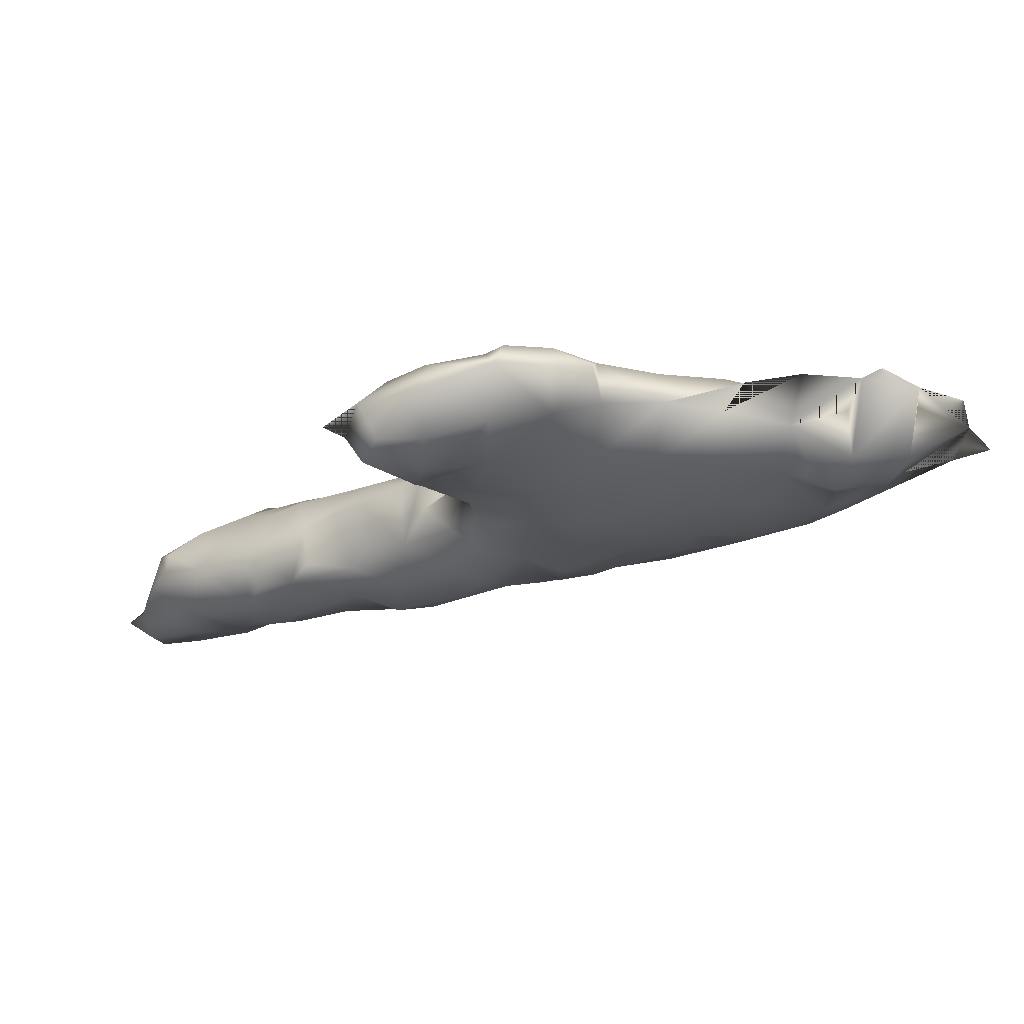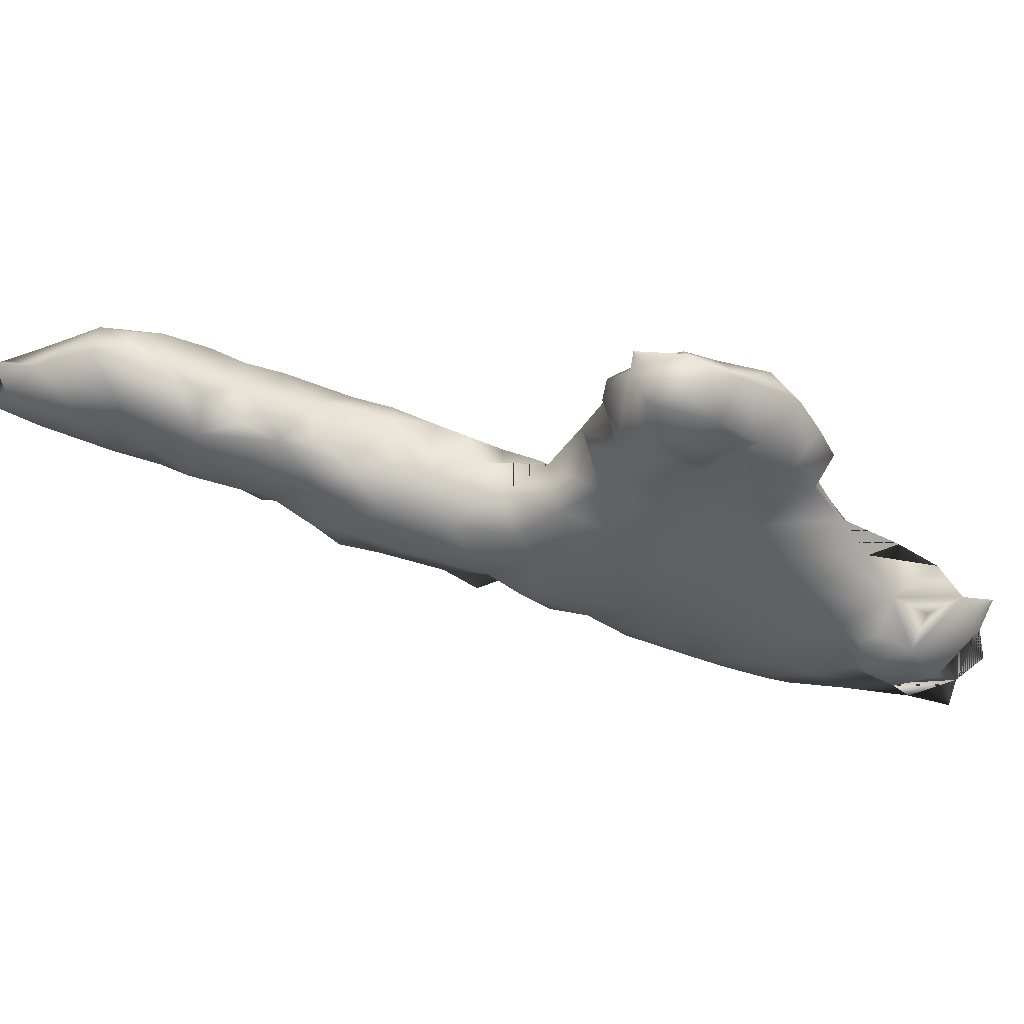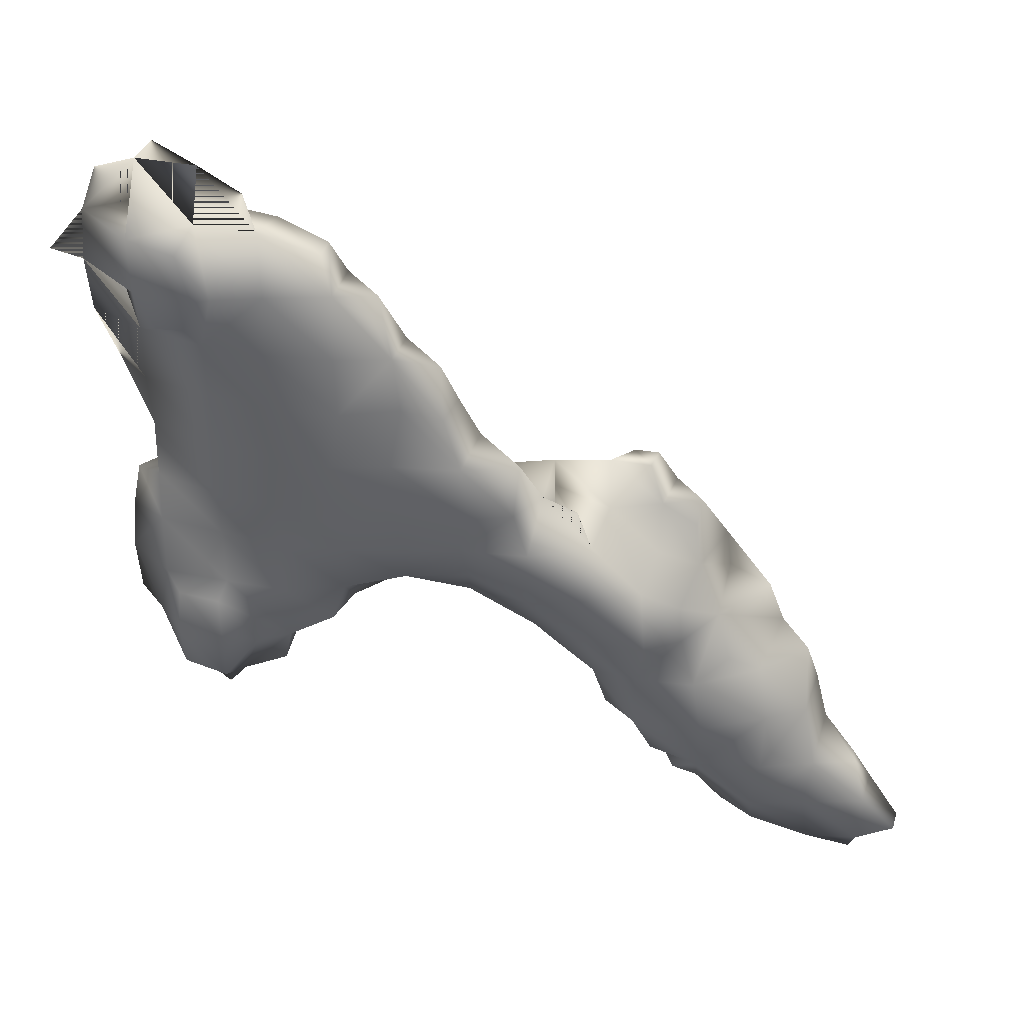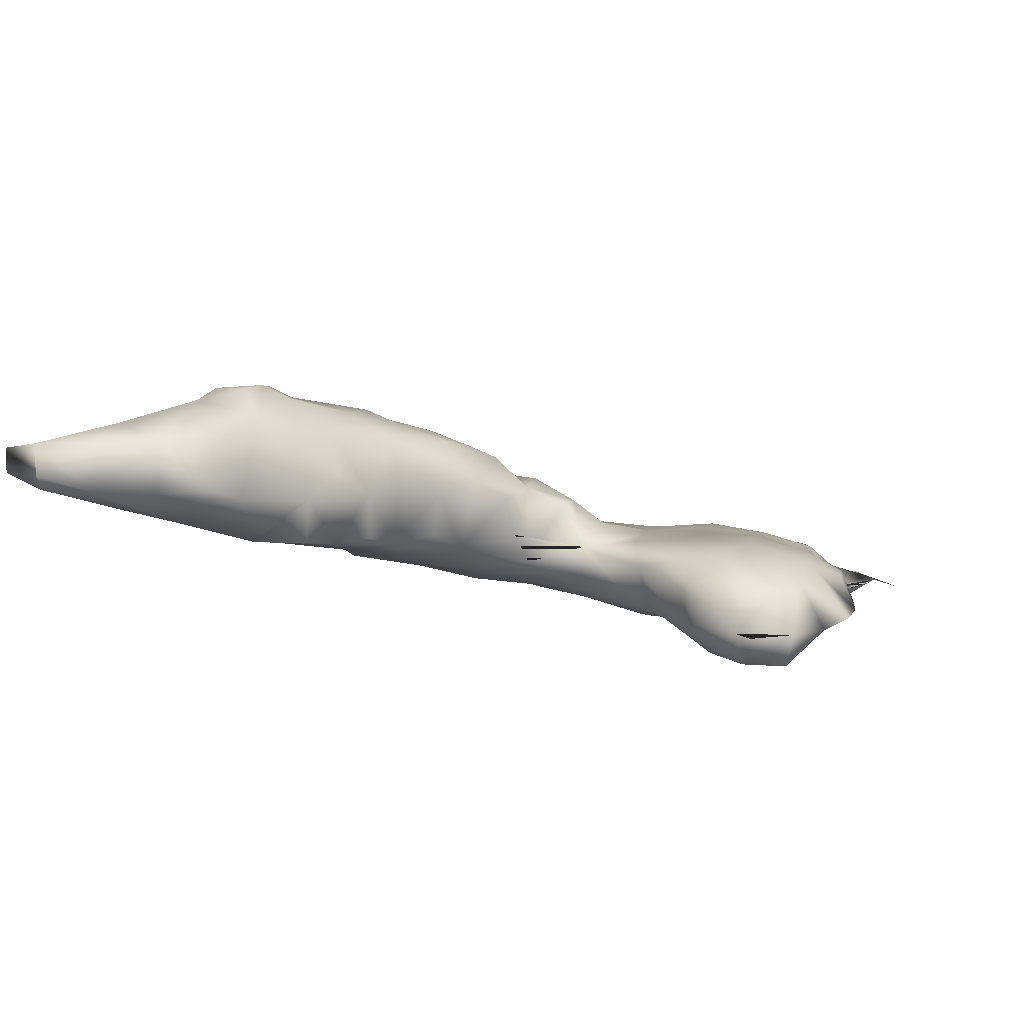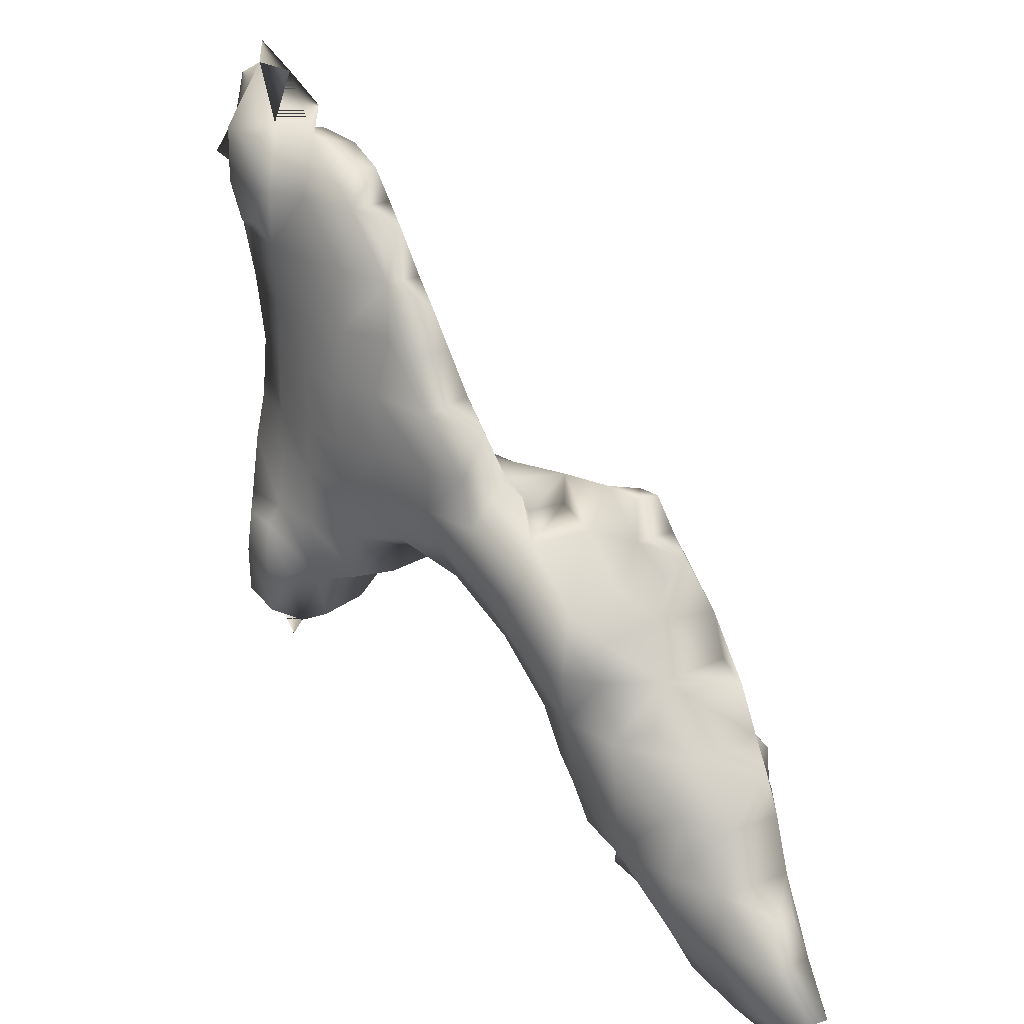
<metadata>
{"format":"obj","ext":"obj","renderer":"f3d","projection":"perspective","resolution":1024,"background":"white","views":[{"elev":-34.9,"azim":84.7,"up":"+Z"},{"elev":-44.8,"azim":33.4,"up":"+Z"},{"elev":39.3,"azim":-163.8,"up":"+Y"},{"elev":4.2,"azim":10.3,"up":"+Z"},{"elev":20.6,"azim":-123.2,"up":"+Y"}]}
</metadata>
<code>
v 388.6 86.72 64.74
v 380 88.21 66
v 398.5 101.5 61.5
v 391 91.6 62.92
v 394.3 84.8 59.73
v 376.2 82.26 67.87
v 376.6 74.19 68.2
v 378.8 84.6 68.13
v 396.1 103.6 61.19
v 381.4 86.9 67.93
v 372.4 76 67
v 401 91.39 61.52
v 396 86.96 58.5
v 399 103.5 57.73
v 376.1 79.67 64.11
v 392 100.4 60
v 398.5 94 58.5
v 377 81 69.17
v 373.9 77.04 67.82
v 370.1 72.55 66
v 397 105.2 60
v 387.1 86.81 66.09
v 402.7 105.8 59.35
v 386.5 91.52 60.48
v 400.4 86.37 57.75
v 382 90.93 67
v 393.4 86.79 62.39
v 389.3 96.09 60.07
v 381.4 89.37 65.59
v 402.9 84.86 59.41
v 396.4 82.86 61.13
v 379.8 79.48 68.83
v 398.5 84.52 57.52
v 398.5 106.5 59.49
v 393.2 96.5 58.73
v 388.2 91.5 59.84
v 393.5 91.5 62.5
v 385.9 89.5 60.53
v 398.5 96.5 58.5
v 402.9 89.18 59.72
v 374.1 74.42 67.96
v 400.8 101.6 57.61
v 386.1 91.01 65.2
v 396 99.03 62.02
v 401.4 91.51 59.15
v 400.1 103.4 60.97
v 403.1 87.04 59.53
v 398.5 104.4 58.71
v 400.5 84.5 57.6
v 381.5 87.04 62.29
v 390.1 87.66 63.96
v 398.5 101.5 57.7
v 372 70.84 66
v 373.9 71.64 65.35
v 379 82.15 68.83
v 376.6 81.65 65.02
v 387 93 60.55
v 378.9 86.77 67.66
v 396 91.5 58.5
v 376.9 84.3 67.6
v 383 90.96 66.88
v 385.4 89.22 66.51
v 389 96.27 61.42
v 402.4 89.46 61
v 400.3 82.67 57.59
v 383 79.96 62.97
v 376.5 72.25 65.19
v 396.4 82.34 59.33
v 383.6 89.36 61.93
v 383.5 84.35 67.54
v 401.9 101.3 59.07
v 371.6 71.68 67.21
v 379.2 76.77 68.12
v 391.6 89.61 62.98
v 385.7 91.51 62.04
v 383.6 84.29 61.63
v 383.7 89.54 67.1
v 383.5 82.08 67.1
v 393.5 89.5 62.5
v 383.1 79.71 64.88
v 371.6 72.11 65.37
v 381.2 84.39 61.8
v 372.1 76.27 66
v 379.9 86.13 62.89
v 398.5 96.5 62
v 396 98.98 58.5
v 389.6 98 61
v 391 94 62.52
v 400 100 57.7
v 385 83 66.35
v 376.1 77.07 63.65
v 393.6 98.88 61.64
v 401.4 96.42 59.11
v 396 87.02 62.5
v 393.5 94.03 58.53
v 400.8 84.48 61.04
v 385.1 82.83 62.9
v 379.7 86.56 65.42
v 385.4 86.78 66.8
v 380.9 77.69 62.94
v 396 91.5 62.5
v 396.2 104 59.31
v 391.3 91.53 59.2
v 383.8 91.03 65.82
v 376.2 79.5 68.85
v 400 107.6 59
v 391.1 98.91 61.3
v 386.6 93.26 61.56
v 390.9 96.6 59.58
v 388.3 85.18 62.75
v 378.5 79.5 69.4
v 388 84.91 64.35
v 381.7 84.72 68.24
v 403.5 99.14 59.51
v 386.8 84.11 65.14
v 377.9 82.75 64.09
v 381.6 82.23 62.23
v 388.6 93.81 59.97
v 398.4 98.91 61.88
v 401.1 87.04 58.24
v 393.6 86.93 59.45
v 404.8 102 59
v 388.3 94.4 61.81
v 378 73 66.35
v 396 89.5 62.5
v 403.4 103.9 59.31
v 386 86.5 61
v 374.1 74.67 64.41
v 385.3 84.73 66.86
v 384.2 91.19 61.86
v 398.6 86.32 57.72
v 374.9 81.16 67.46
v 385.4 90.02 62.93
v 378.4 74.52 67.44
v 388.7 86.36 61.46
v 379.1 74.58 64.89
v 388.7 89.53 60.09
v 383.8 87.17 67.32
v 381.2 77.12 64.77
v 376.5 72.52 67.17
v 386.1 84.36 62.2
v 374.4 79.46 67.64
v 398.5 91.5 58.5
v 398.3 81.45 59.08
v 380 76 63.7
v 396 89.5 58.5
v 393.3 99.06 58.83
v 398.5 89.5 62.5
v 380 88.8 67
v 398.6 82.86 61.11
v 392.1 100.9 61
v 401 86.87 61.63
v 377 78 69.3
v 382.1 90.96 66
v 395.9 84.27 62.04
v 378.7 79.52 62.79
v 383.5 82.07 62.51
v 377 77.58 63.4
v 381.7 81.96 68.16
v 393.5 94 62.5
v 377 79 63.4
v 382.1 78.7 65.74
v 370.1 72.5 67
v 381.2 89.57 67.22
v 381.5 79.37 67.47
v 373.9 77.01 64.64
v 396 94 58.5
v 398.6 82.19 57.7
v 401.4 94.01 59.36
v 378.3 81.33 69.31
v 395.9 101.6 58.56
v 398.6 86.86 62.38
v 398.7 91.63 62.36
v 395.9 84.36 58.7
v 379.2 81.94 62.88
v 398.5 99.11 58.3
v 400.9 106.5 59.33
v 402.7 97.02 59.59
v 402.7 91 60
v 381.3 87.61 64.53
v 380.6 77.73 67.15
v 393.4 101.6 61.26
v 396 96.5 62.49
v 383.6 87.11 61.14
v 398.6 103.8 61.2
v 393.9 84.84 61.38
v 386.2 89.67 65.22
v 374 72.18 67.29
v 401.5 104.3 59.81
v 397 84.46 57.83
v 394 103 60.98
v 396 94 62.5
v 388.3 91.6 62.85
v 371.5 74.52 67.12
v 378.3 77.67 69.26
v 391.3 94.03 59.19
v 391.2 98.82 59.82
v 396 101.5 61.5
v 399 80.53 59
v 384.1 81.09 65.15
v 400.9 103.9 57.67
v 399 100 57.83
v 376.5 74.38 63.96
v 400.8 93.98 61.29
v 397.8 101.5 58
v 401.2 89.56 58.65
v 386 88 60.5
v 391.1 87.57 60.12
v 398.5 89.5 58.5
v 400.5 101.5 61
v 401.9 84.15 58.98
v 401.2 99.09 58.73
v 400.5 98.96 61.02
v 393.4 101.5 59.48
v 381.7 79.28 62.73
v 390.9 89.38 59.59
v 390.3 89.53 64
v 383.5 89.45 64.59
v 402.4 87.5 61
v 398.6 93.98 62.08
v 371.5 74.45 65.42
v 388.5 89.51 64.99
v 393.5 91.46 58.55
v 390 91 63.62
v 376.5 76.98 68.82
v 403.6 101.5 59.39
v 400.7 81.87 59.03
v 379.8 84.44 62.76
v 400.9 89.5 61.82
v 378 72.94 65.39
v 393.3 89.49 58.89
v 377 79.5 69.3
v 396 96.5 58.5
v 398.4 84.62 61.9
v 378.8 77.15 62.98
v 394 103 59.97
v 400.8 96.61 61.21
v 400 83 60.73
v 378.6 84.39 64.95
v 398.3 87.18 58.17
v 391.1 86.51 62.15
v 385.5 82.44 64.77
v 374.5 79.37 65.45
v 390.9 96.71 62.14
v 388.4 90.99 64.27
v 393.5 96.87 62.28
v 388.5 88 60.48
f 245 217 224
f 137 247 207
f 195 73 111
f 214 151 182
f 120 240 206
f 211 120 47
f 1 217 222
f 208 135 247
f 148 125 94
f 129 78 90
f 211 47 30
f 141 112 115
f 225 153 105
f 208 231 121
f 216 208 137
f 100 139 235
f 139 145 235
f 75 108 24
f 126 226 122
f 12 169 204
f 118 108 123
f 208 241 135
f 203 128 166
f 80 165 162
f 234 172 155
f 98 239 8
f 172 148 94
f 129 99 70
f 101 37 79
f 154 29 164
f 129 70 78
f 53 54 72
f 109 196 118
f 194 41 19
f 103 231 216
f 176 39 233
f 37 160 4
f 102 34 21
f 29 218 180
f 137 38 24
f 138 77 10
f 44 246 183
f 3 46 185
f 39 17 167
f 231 146 121
f 173 220 101
f 182 92 198
f 118 24 57
f 93 114 178
f 4 160 88
f 140 41 188
f 241 51 135
f 214 16 151
f 13 240 174
f 218 50 180
f 140 188 54
f 210 71 189
f 47 120 206
f 77 61 164
f 3 185 198
f 101 220 192
f 48 34 177
f 226 212 114
f 212 93 39
f 156 161 15
f 215 66 80
f 117 156 175
f 152 47 219
f 103 137 36
f 104 43 218
f 88 160 246
f 225 19 41
f 40 64 219
f 69 75 38
f 40 206 179
f 77 43 104
f 134 7 140
f 169 178 93
f 196 35 95
f 157 200 80
f 168 49 65
f 172 229 148
f 71 212 42
f 212 39 176
f 50 82 84
f 127 207 247
f 159 78 70
f 239 60 8
f 81 128 54
f 49 33 25
f 197 109 28
f 7 41 140
f 244 246 107
f 24 108 57
f 123 63 28
f 203 91 235
f 85 119 183
f 61 26 164
f 170 232 111
f 231 59 146
f 215 156 117
f 126 122 226
f 45 206 209
f 1 187 22
f 55 113 8
f 81 53 72
f 174 155 186
f 13 146 209
f 218 187 69
f 29 98 2
f 58 60 8
f 7 73 225
f 134 73 7
f 6 132 142
f 184 38 207
f 126 71 226
f 243 142 132
f 163 20 81
f 127 247 135
f 78 200 242
f 69 75 130
f 241 79 74
f 33 131 25
f 176 205 52
f 166 221 83
f 48 177 201
f 69 187 133
f 48 14 205
f 92 44 198
f 185 102 9
f 156 15 175
f 168 65 227
f 183 160 192
f 96 211 30
f 35 147 86
f 213 71 210
f 121 5 186
f 164 58 10
f 241 27 79
f 99 138 70
f 230 124 140
f 105 6 142
f 133 43 75
f 121 146 13
f 144 227 238
f 183 246 160
f 123 108 75
f 102 171 214
f 141 135 110
f 49 25 120
f 29 2 149
f 98 58 149
f 194 19 11
f 1 110 135
f 245 222 217
f 107 182 151
f 22 99 129
f 48 201 14
f 150 238 96
f 18 6 232
f 25 240 120
f 76 141 157
f 212 176 202
f 161 158 91
f 154 164 26
f 103 95 223
f 173 204 220
f 138 62 77
f 159 70 113
f 187 43 62
f 73 181 32
f 159 165 78
f 144 199 227
f 143 209 146
f 244 63 123
f 150 234 31
f 102 48 34
f 187 43 133
f 4 193 245
f 80 78 165
f 229 12 148
f 88 244 123
f 138 10 70
f 187 222 43
f 1 222 187
f 37 4 74
f 208 121 241
f 37 192 160
f 185 48 102
f 12 204 173
f 174 68 31
f 230 140 67
f 157 80 66
f 215 139 100
f 6 56 132
f 96 238 227
f 177 189 126
f 39 167 233
f 243 132 56
f 159 113 55
f 169 93 178
f 241 74 217
f 175 15 56
f 197 147 35
f 17 59 167
f 109 118 28
f 176 52 202
f 107 197 87
f 244 107 87
f 81 54 53
f 184 82 50
f 72 188 41
f 104 218 29
f 216 231 208
f 186 27 241
f 241 135 110
f 232 6 105
f 4 88 193
f 77 62 43
f 55 8 6
f 204 237 220
f 123 75 193
f 126 189 71
f 117 175 228
f 201 52 14
f 220 237 85
f 115 1 22
f 134 136 73
f 98 8 58
f 174 31 155
f 102 214 236
f 80 162 139
f 69 130 75
f 137 24 36
f 61 104 154
f 195 225 73
f 137 207 38
f 217 74 224
f 231 223 59
f 245 43 222
f 3 198 44
f 115 22 129
f 102 34 48
f 174 240 131
f 103 223 231
f 166 243 91
f 139 181 73
f 109 35 196
f 154 104 29
f 163 81 72
f 203 235 136
f 190 131 33
f 196 36 118
f 103 216 137
f 115 90 242
f 9 182 198
f 9 102 236
f 235 145 136
f 197 151 16
f 85 213 119
f 107 151 197
f 159 32 165
f 119 3 44
f 220 85 192
f 243 15 91
f 48 177 34
f 164 149 58
f 239 116 56
f 211 49 120
f 212 93 114
f 128 221 166
f 159 55 32
f 12 45 169
f 34 177 106
f 144 227 199
f 177 126 23
f 42 52 201
f 27 94 125
f 95 35 233
f 212 114 93
f 19 142 243
f 235 158 161
f 163 72 194
f 46 189 48
f 127 141 76
f 15 161 91
f 212 202 89
f 197 16 214
f 117 228 82
f 157 66 215
f 205 14 52
f 176 171 205
f 167 95 233
f 195 111 153
f 227 65 211
f 157 242 200
f 96 30 152
f 196 95 103
f 119 210 3
f 13 209 240
f 196 103 36
f 39 93 17
f 119 44 183
f 12 64 179
f 134 124 136
f 239 6 60
f 235 91 158
f 55 18 170
f 112 110 1
f 184 127 76
f 93 178 114
f 84 228 239
f 13 174 5
f 215 235 156
f 101 192 37
f 240 209 206
f 213 212 71
f 139 73 136
f 59 223 167
f 87 28 63
f 197 214 147
f 115 112 1
f 22 187 62
f 69 133 75
f 45 209 143
f 150 96 234
f 144 174 190
f 141 115 242
f 72 41 194
f 204 93 237
f 226 71 42
f 87 197 28
f 88 123 193
f 139 162 181
f 84 239 98
f 84 82 228
f 166 19 243
f 203 54 128
f 169 143 17
f 27 125 79
f 243 56 15
f 144 31 68
f 177 23 126
f 229 64 12
f 223 95 167
f 107 92 182
f 230 136 124
f 29 180 98
f 152 219 229
f 81 20 221
f 195 153 225
f 47 40 219
f 83 11 19
f 237 93 213
f 163 194 221
f 140 54 67
f 77 104 61
f 185 9 198
f 177 189 201
f 152 229 172
f 184 207 127
f 169 17 93
f 4 224 74
f 179 206 45
f 55 170 32
f 5 174 186
f 34 106 177
f 234 152 172
f 157 215 117
f 141 242 97
f 121 13 5
f 241 110 135
f 127 135 141
f 168 33 49
f 50 84 98
f 144 238 150
f 131 240 25
f 197 35 109
f 175 56 116
f 180 50 98
f 83 194 11
f 237 213 85
f 4 245 224
f 212 89 42
f 118 123 28
f 144 150 31
f 218 69 50
f 148 12 173
f 61 154 26
f 58 8 60
f 172 94 155
f 213 93 212
f 77 164 10
f 203 67 54
f 175 239 228
f 193 43 245
f 184 76 82
f 169 45 143
f 221 194 83
f 144 168 227
f 75 24 38
f 48 189 177
f 225 105 19
f 81 221 128
f 115 129 90
f 92 246 44
f 148 173 125
f 170 111 32
f 12 179 45
f 76 117 82
f 166 83 19
f 234 155 31
f 229 219 64
f 144 190 168
f 155 27 186
f 155 94 27
f 96 152 234
f 86 147 171
f 210 189 46
f 1 135 51
f 208 247 137
f 218 43 187
f 90 78 242
f 162 165 181
f 73 32 111
f 126 42 201
f 202 42 89
f 80 200 78
f 226 114 212
f 46 48 185
f 134 140 124
f 72 54 188
f 230 67 136
f 139 136 145
f 239 56 6
f 184 69 38
f 177 126 189
f 214 182 191
f 152 30 47
f 156 235 161
f 85 183 192
f 184 50 69
f 37 74 79
f 107 246 92
f 226 71 212
f 143 146 59
f 226 212 71
f 163 221 20
f 233 35 86
f 213 210 119
f 176 86 171
f 176 233 86
f 173 101 125
f 165 32 181
f 126 226 42
f 126 201 189
f 102 48 171
f 17 143 59
f 215 80 139
f 244 87 63
f 210 46 3
f 10 8 113
f 7 225 41
f 96 227 211
f 88 246 244
f 99 62 138
f 47 206 40
f 215 100 235
f 58 8 10
f 144 68 174
f 169 93 204
f 55 6 18
f 75 43 193
f 36 24 118
f 141 97 157
f 121 186 241
f 98 149 2
f 1 51 217
f 29 149 164
f 170 18 232
f 76 157 117
f 153 232 105
f 203 166 91
f 153 111 232
f 48 205 171
f 174 131 190
f 9 236 191
f 9 191 182
f 101 79 125
f 102 21 34
f 19 105 142
f 214 191 236
f 40 179 64
f 70 10 113
f 168 190 33
f 147 214 171
f 22 62 99
f 157 97 242
f 202 52 42
f 203 136 67
f 118 57 108
f 8 60 6
f 65 49 211
f 175 116 239
f 241 217 51
f 141 110 112

</code>
